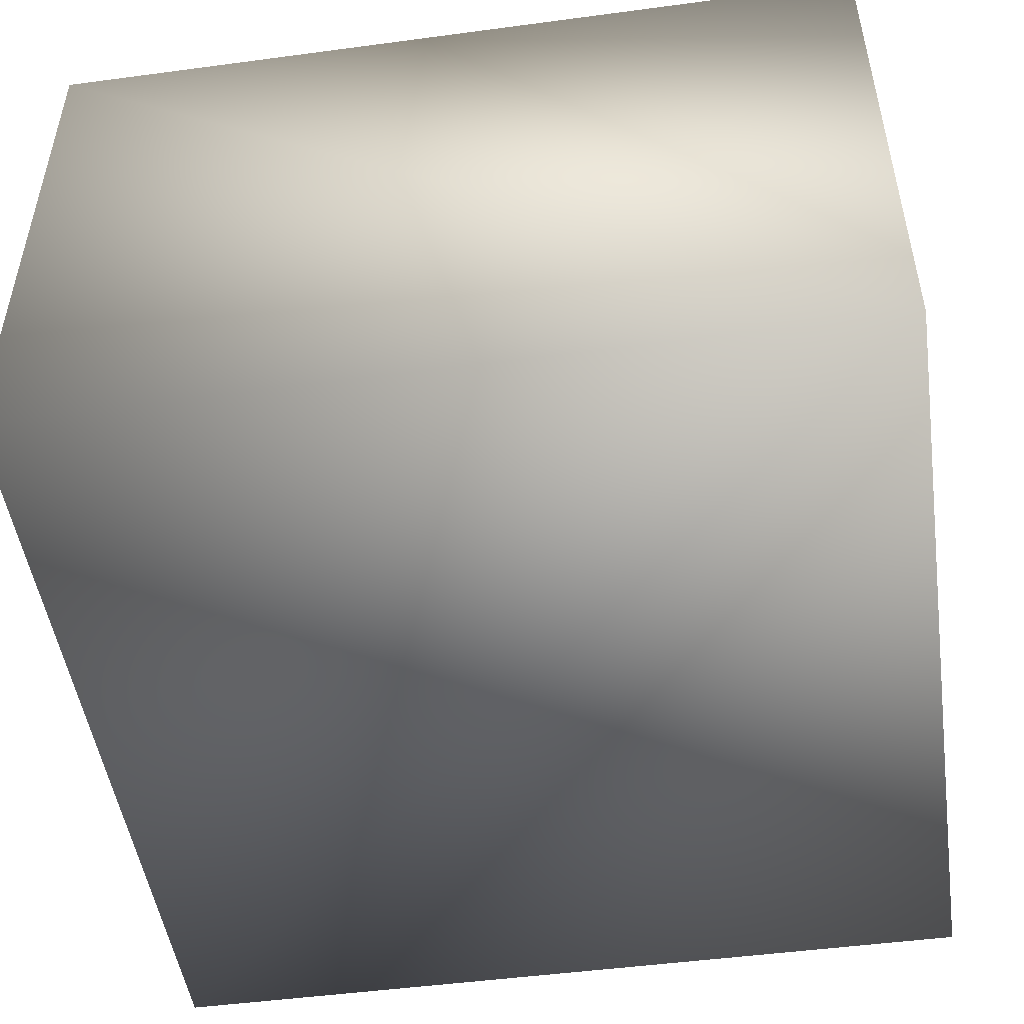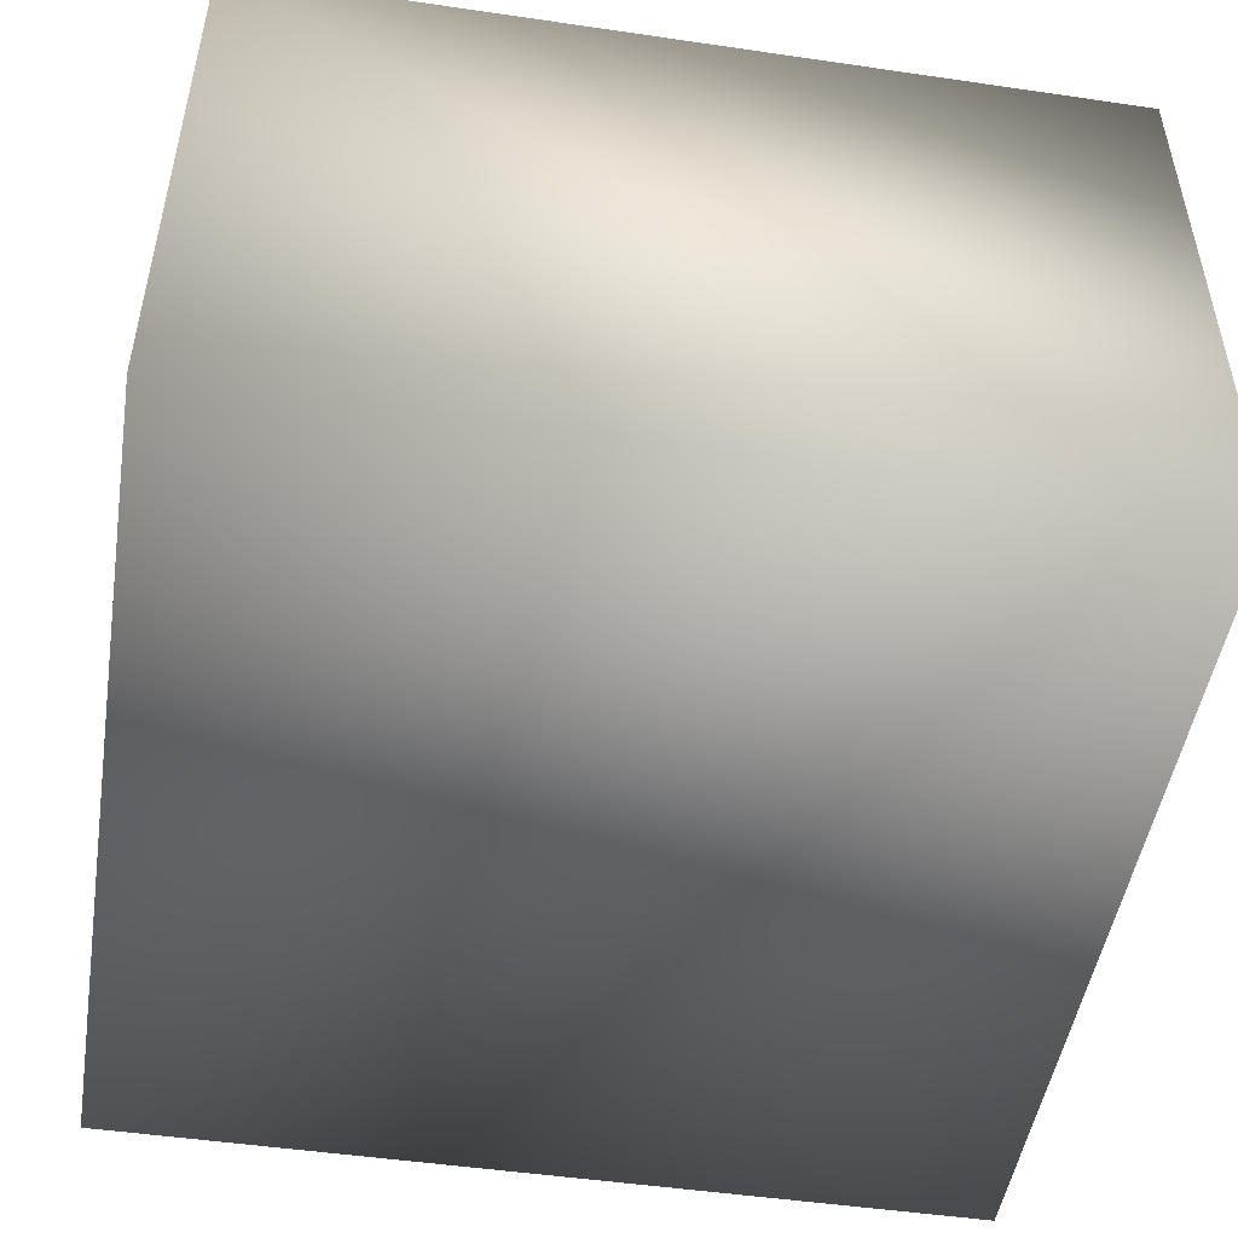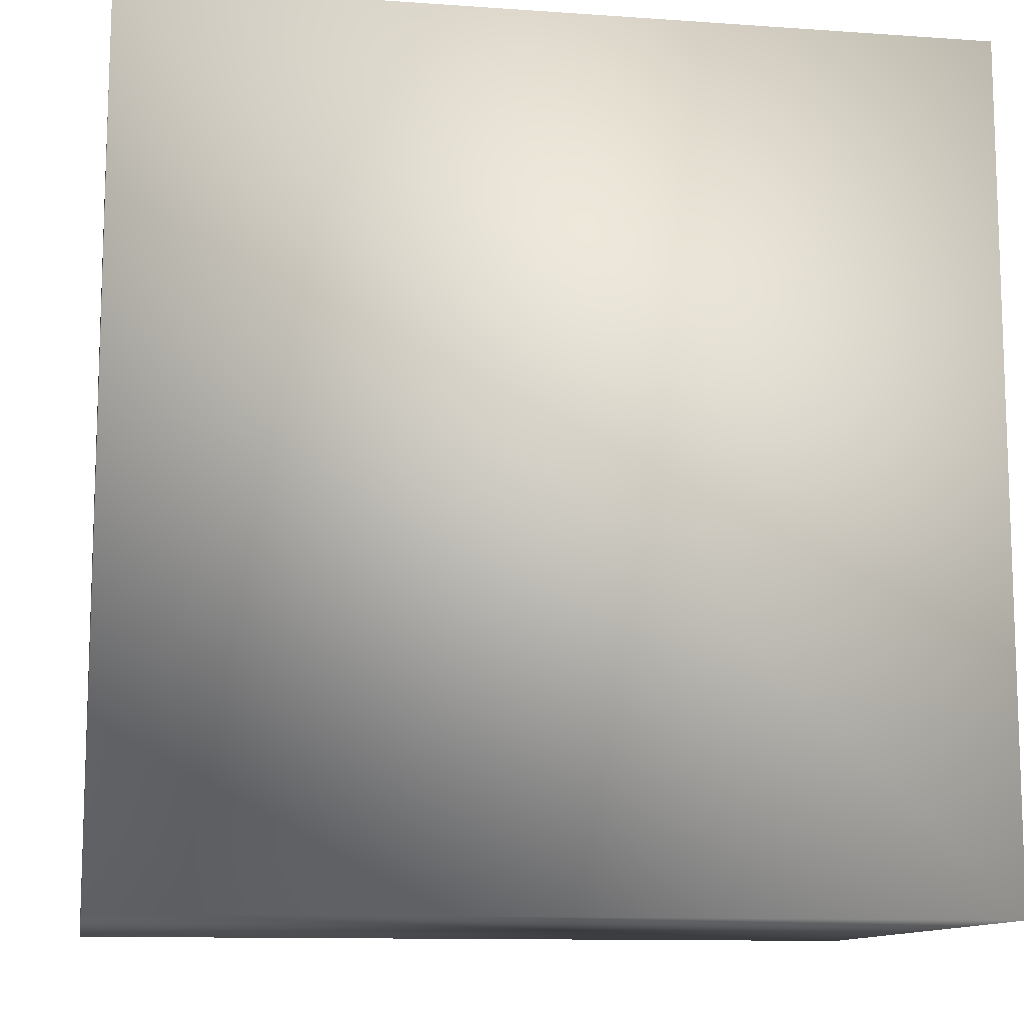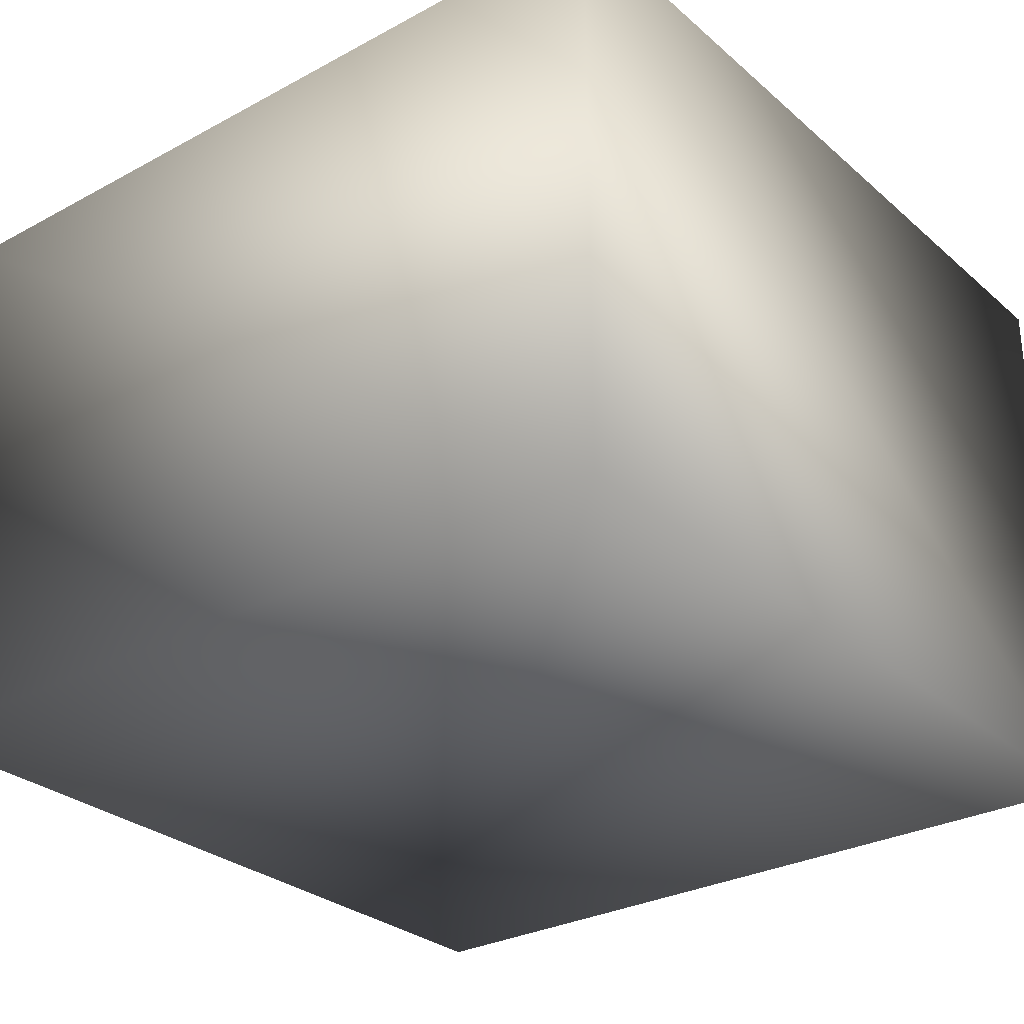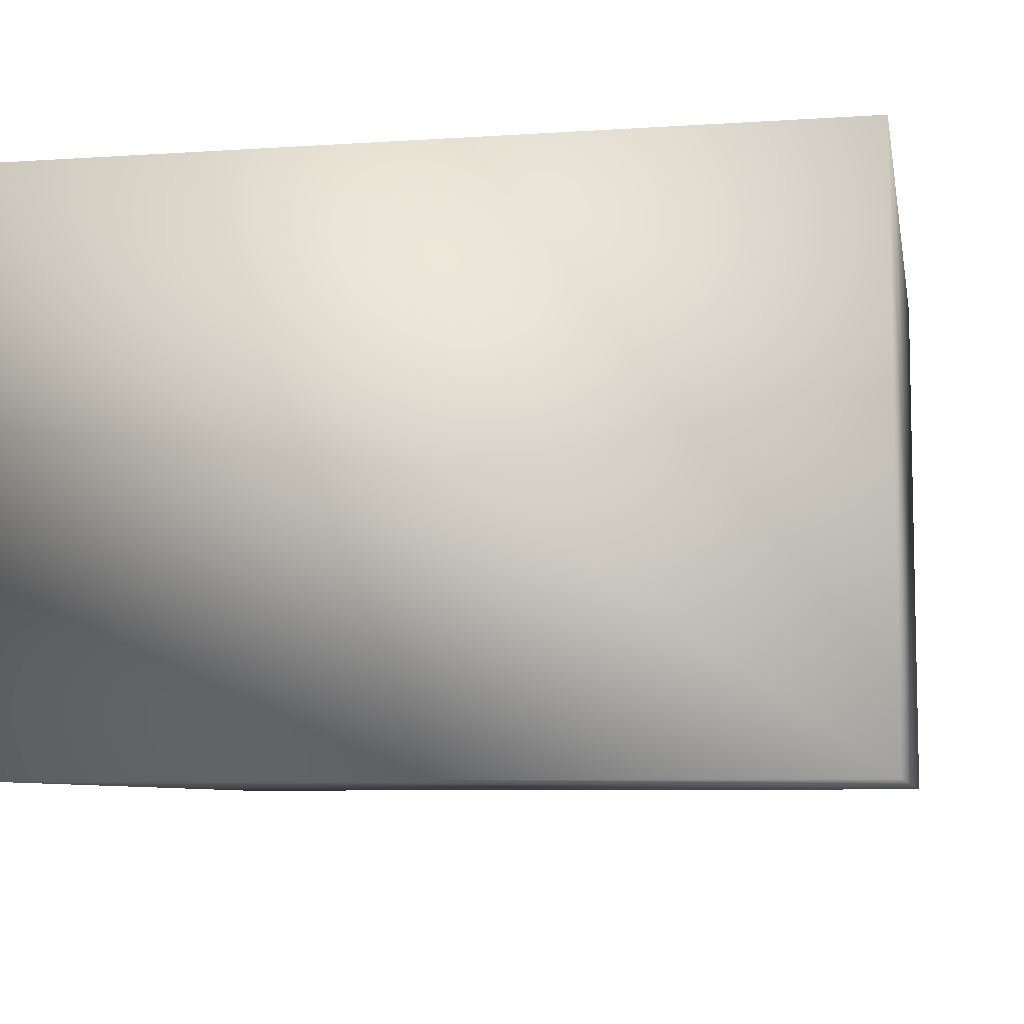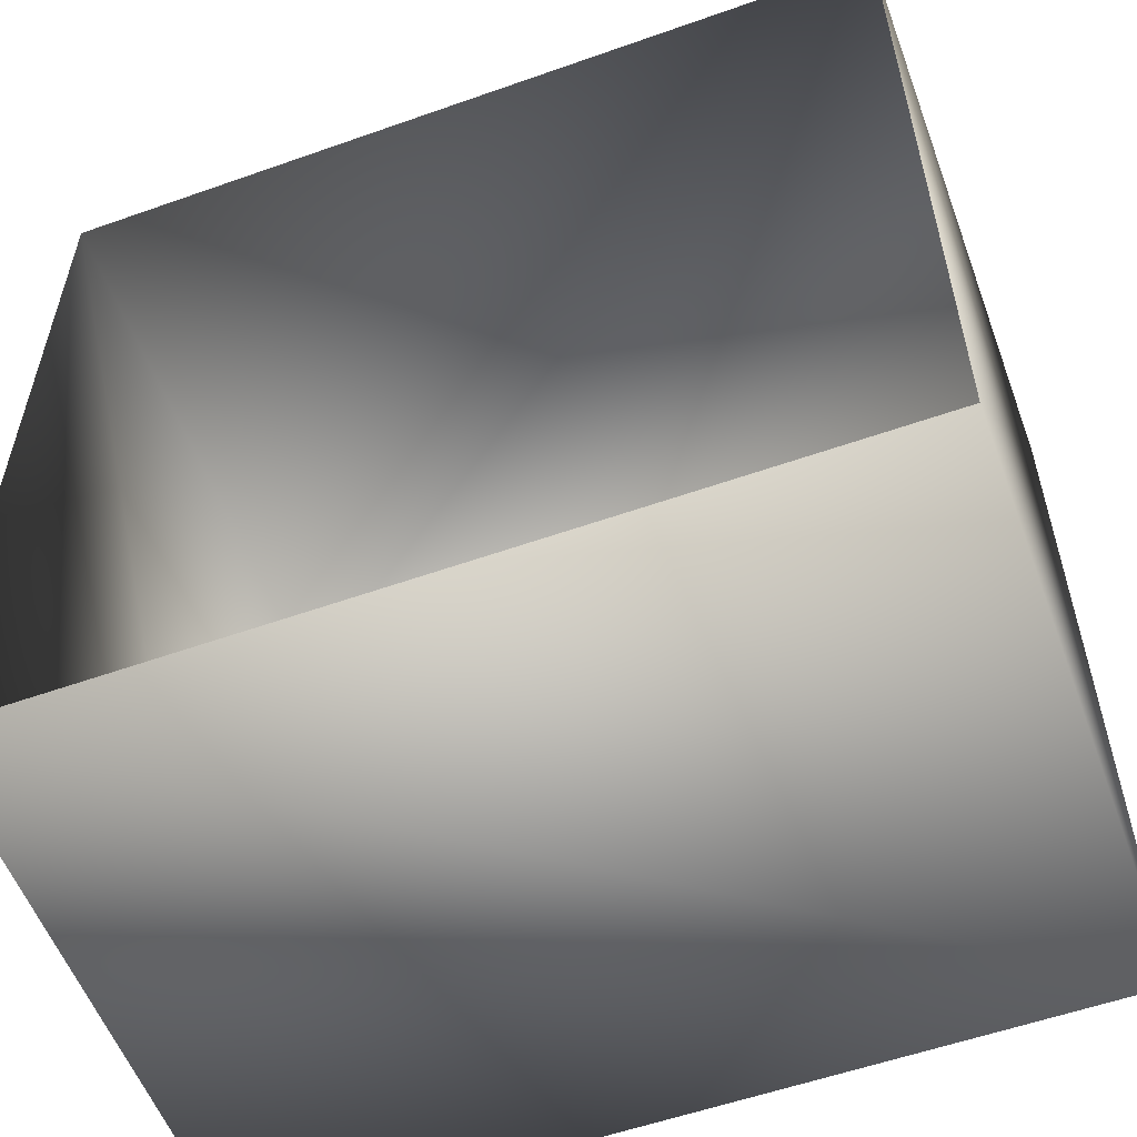
<metadata>
{"format":"obj","ext":"obj","renderer":"f3d","projection":"perspective","resolution":1024,"background":"white","views":[{"elev":-49.5,"azim":-81.6,"up":"+Y"},{"elev":-49.3,"azim":80.8,"up":"+Y"},{"elev":-11.5,"azim":-9.7,"up":"+Z"},{"elev":-29.2,"azim":-51.4,"up":"+Y"},{"elev":-7.3,"azim":10.7,"up":"+Y"},{"elev":-56.3,"azim":-159.7,"up":"+Z"}]}
</metadata>
<code>
g the_chest
v 0.8363 -0.8798 -0.9
v 0.8363 -0.8798 0.9
v -0.9637 -0.8798 0.9
v 0.8363 0.3802 -0.9
v 0.8363 0.3802 0.9
v -0.9637 0.3802 0.9
v -0.9637 -0.8798 -0.9
v -0.9637 0.3802 -0.9
f 1 2 3
f 1 3 7
f 1 4 5
f 1 5 2
f 8 7 3
f 8 3 6
f 6 3 2
f 6 2 5
f 4 1 7
f 4 7 8

</code>
